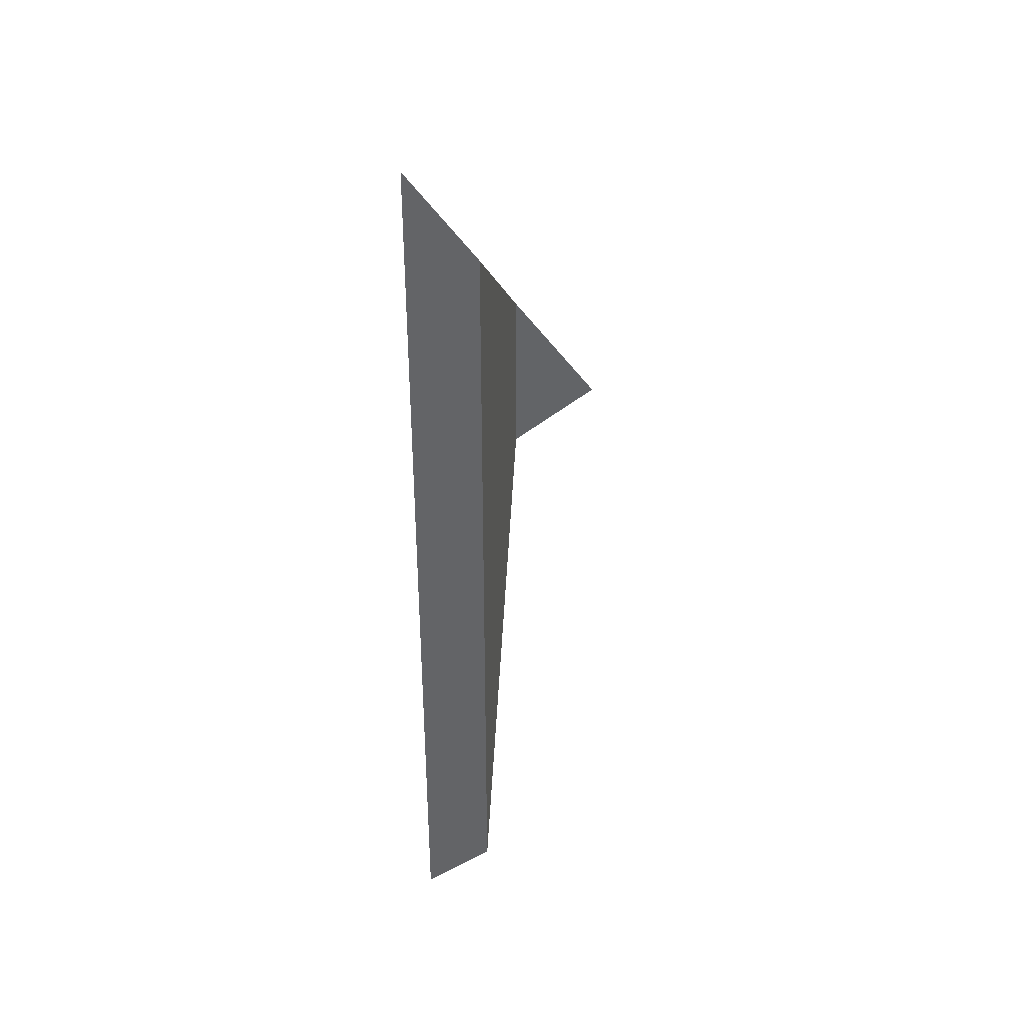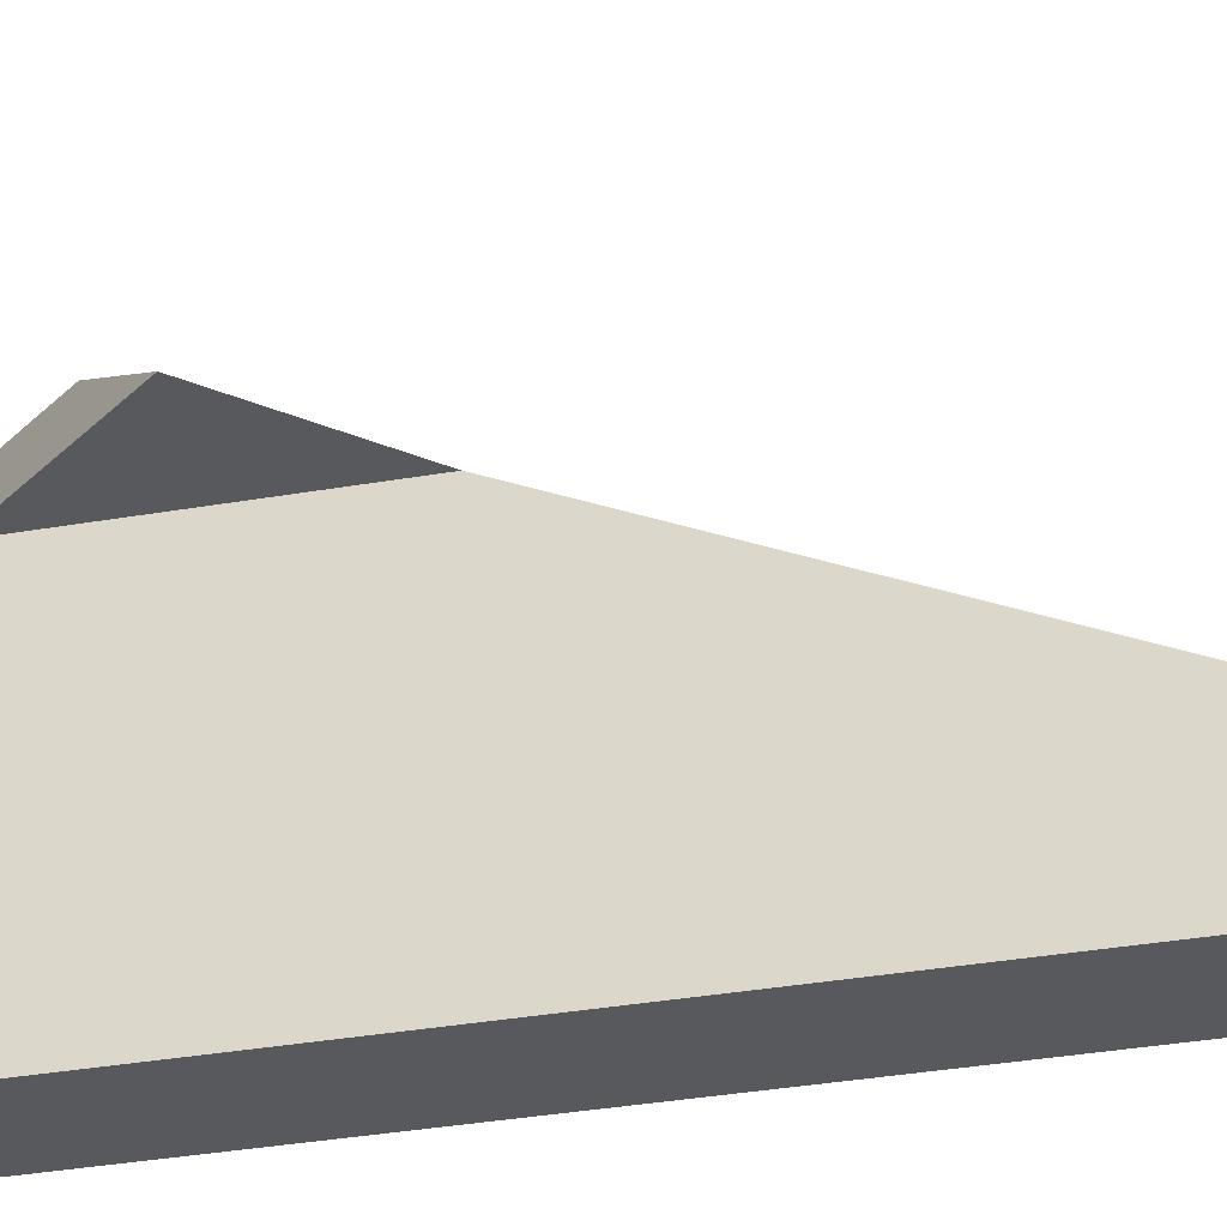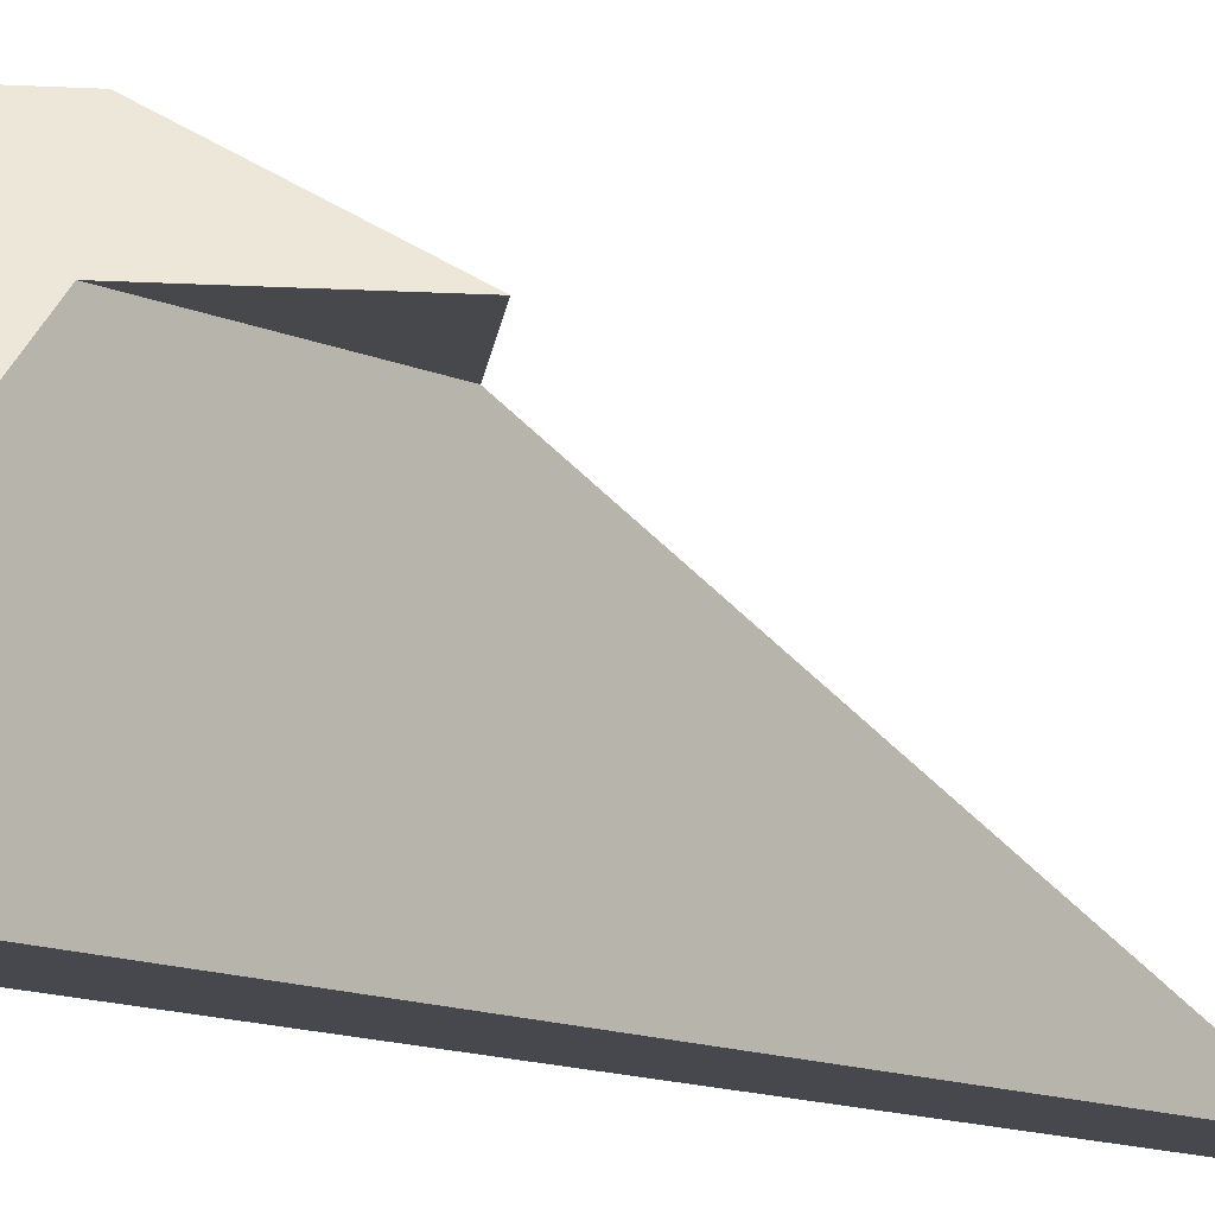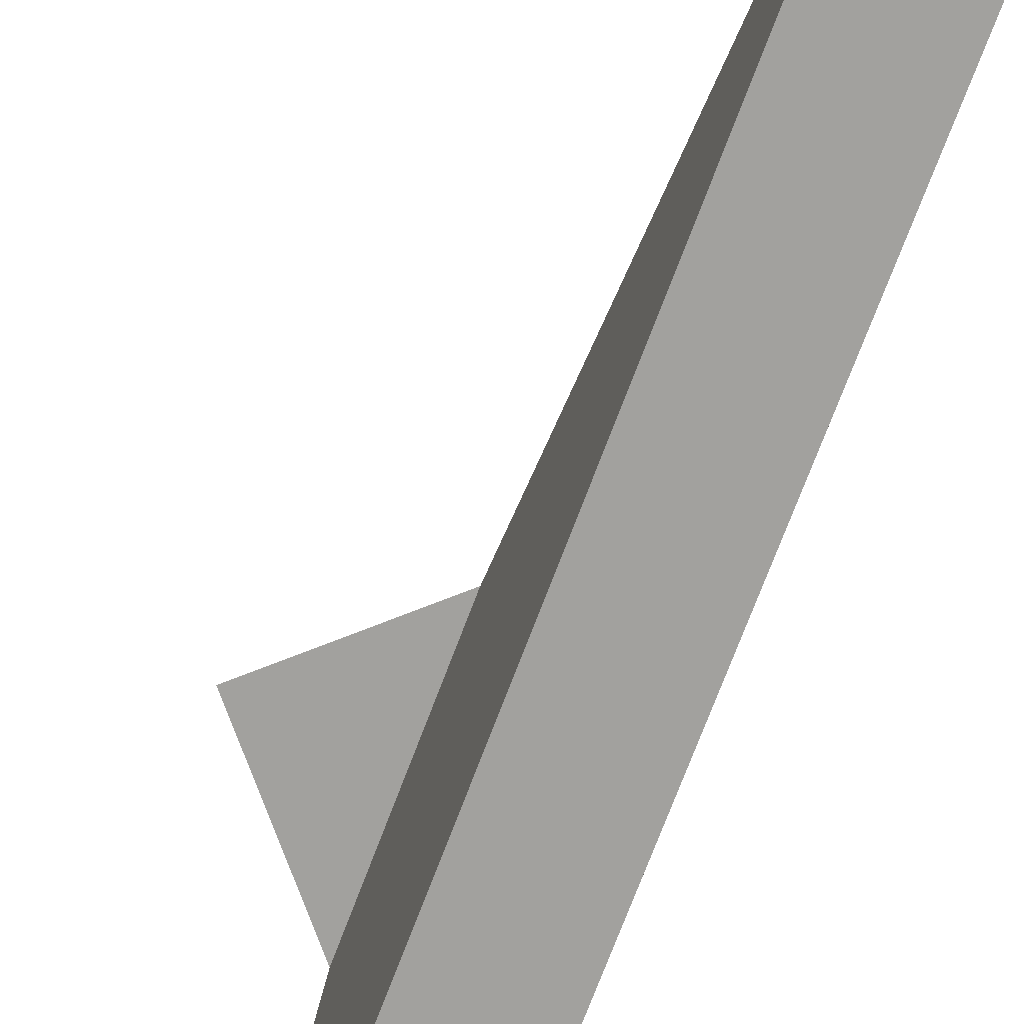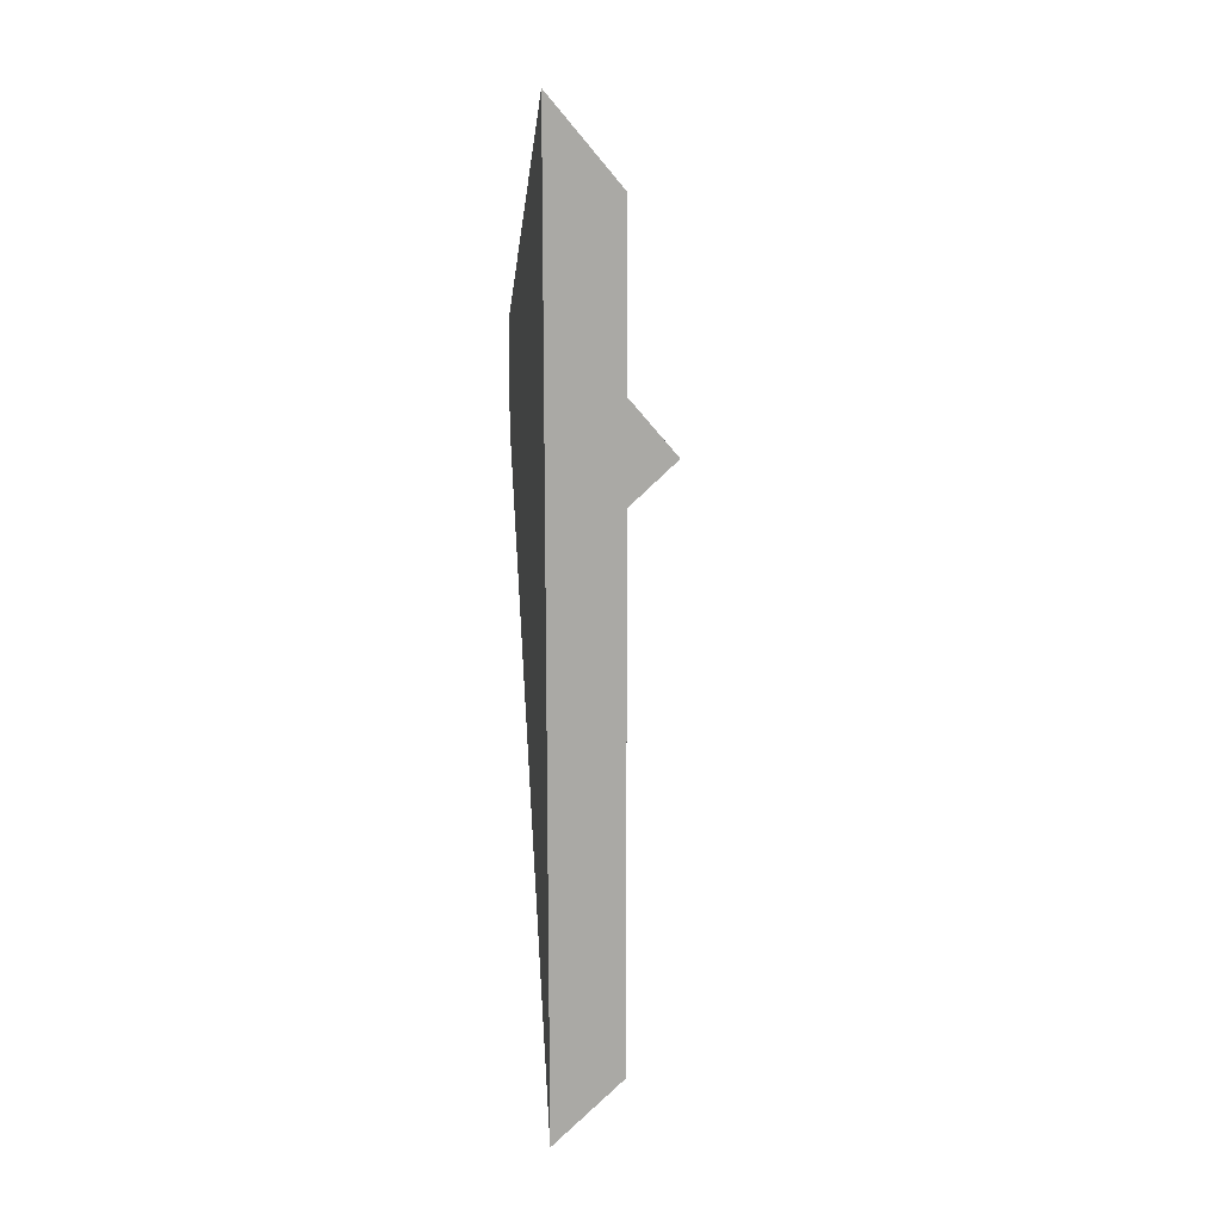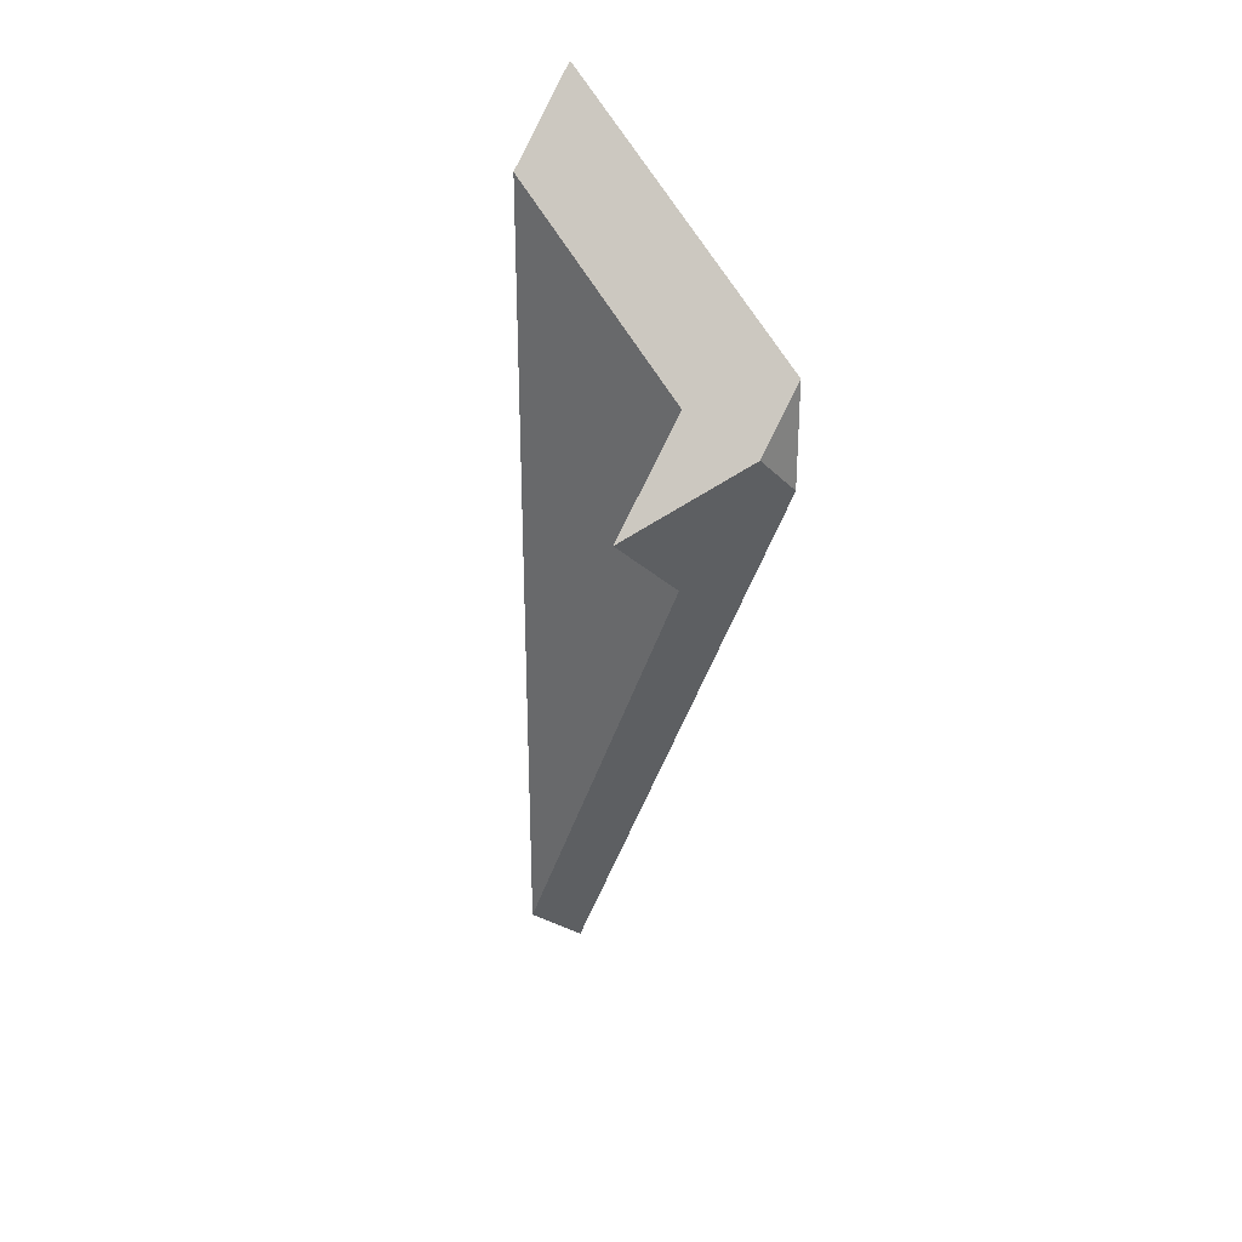
<metadata>
{"format":"obj","ext":"obj","renderer":"f3d","projection":"perspective","resolution":1024,"background":"white","views":[{"elev":37.5,"azim":-170.3,"up":"+Y"},{"elev":-29.7,"azim":-75.0,"up":"+Z"},{"elev":-11.7,"azim":-137.9,"up":"+Z"},{"elev":-72.1,"azim":-20.6,"up":"+Z"},{"elev":14.9,"azim":171.1,"up":"+Y"},{"elev":29.3,"azim":-46.3,"up":"+Y"}]}
</metadata>
<code>
g Device_Prop_Box_004_v_044
v 0.03713 0.09009 0.1893
v -0.01678 0.1393 0.1893
v 0.03713 0.2028 0.1893
v -0.03931 -0.3004 -0.01026
v -0.03911 -0.514 -0.1028
v -0.03924 -0.3721 -0.04133
v -0.03956 -0.01478 0.1135
v -0.03911 -0.514 -0.1028
v -0.03931 -0.3004 -0.01026
v -0.03956 0.1739 0.1135
v -0.1302 0.06735 0.1132
v -0.03956 -0.01478 0.1135
v -0.03956 -0.01478 0.1135
v -0.03935 0.2604 0.007171
v -0.03956 0.1739 0.1135
v -0.03931 -0.3004 -0.01026
v -0.03912 -0.3399 -0.1028
v -0.03915 0.3498 -0.1028
v -0.03924 -0.3721 -0.04133
v -0.03911 -0.514 -0.1028
v 0.03713 -0.5836 -0.1028
v 0.03713 0.4068 -0.06223
v 0.03713 0.4397 -0.1028
v 0.03713 -0.2997 0.02025
v 0.03713 0.09009 0.1893
v 0.03713 0.2028 0.1893
v -0.03911 -0.514 -0.1028
v -0.02644 -0.5255 -0.1028
v -0.03912 -0.3399 -0.1028
v 0.006037 -0.5552 -0.1028
v -0.02576 0.3656 -0.1028
v -0.03915 0.3498 -0.1028
v 0.03713 -0.5836 -0.1028
v 0.03713 0.4397 -0.1028
v -0.01678 0.1393 0.1893
v -0.03956 -0.01478 0.1135
v -0.1302 0.06735 0.1132
v 0.03713 -0.2997 0.02025
v 0.03713 0.09009 0.1893
v -0.03911 -0.514 -0.1028
v -0.02644 -0.5255 -0.1028
v 0.006037 -0.5552 -0.1028
v 0.03713 -0.5836 -0.1028
v 0.03713 0.4068 -0.06223
v -0.02576 0.3656 -0.1028
v 0.03713 0.4397 -0.1028
v -0.01678 0.1393 0.1893
v 0.03713 0.2028 0.1893
v -0.03956 0.1739 0.1135
v -0.1302 0.06735 0.1132
v -0.03935 0.2604 0.007171
v -0.03915 0.3498 -0.1028
g Device_Prop_Box_004_v_044_0
f 3 2 1
f 6 5 4
f 9 8 7
f 12 11 10
f 15 14 13
f 13 14 16
f 16 14 17
f 17 14 18
f 19 16 17
f 17 20 19
f 23 22 21
f 24 21 22
f 24 22 25
f 26 25 22
f 29 28 27
f 29 30 28
f 31 30 29
f 32 31 29
f 30 31 33
f 34 33 31
f 37 36 35
f 36 38 35
f 35 38 39
f 40 38 36
f 41 38 40
f 42 38 41
f 43 38 42
f 46 45 44
f 45 47 44
f 47 48 44
f 49 47 45
f 50 47 49
f 51 49 45
f 52 51 45

</code>
